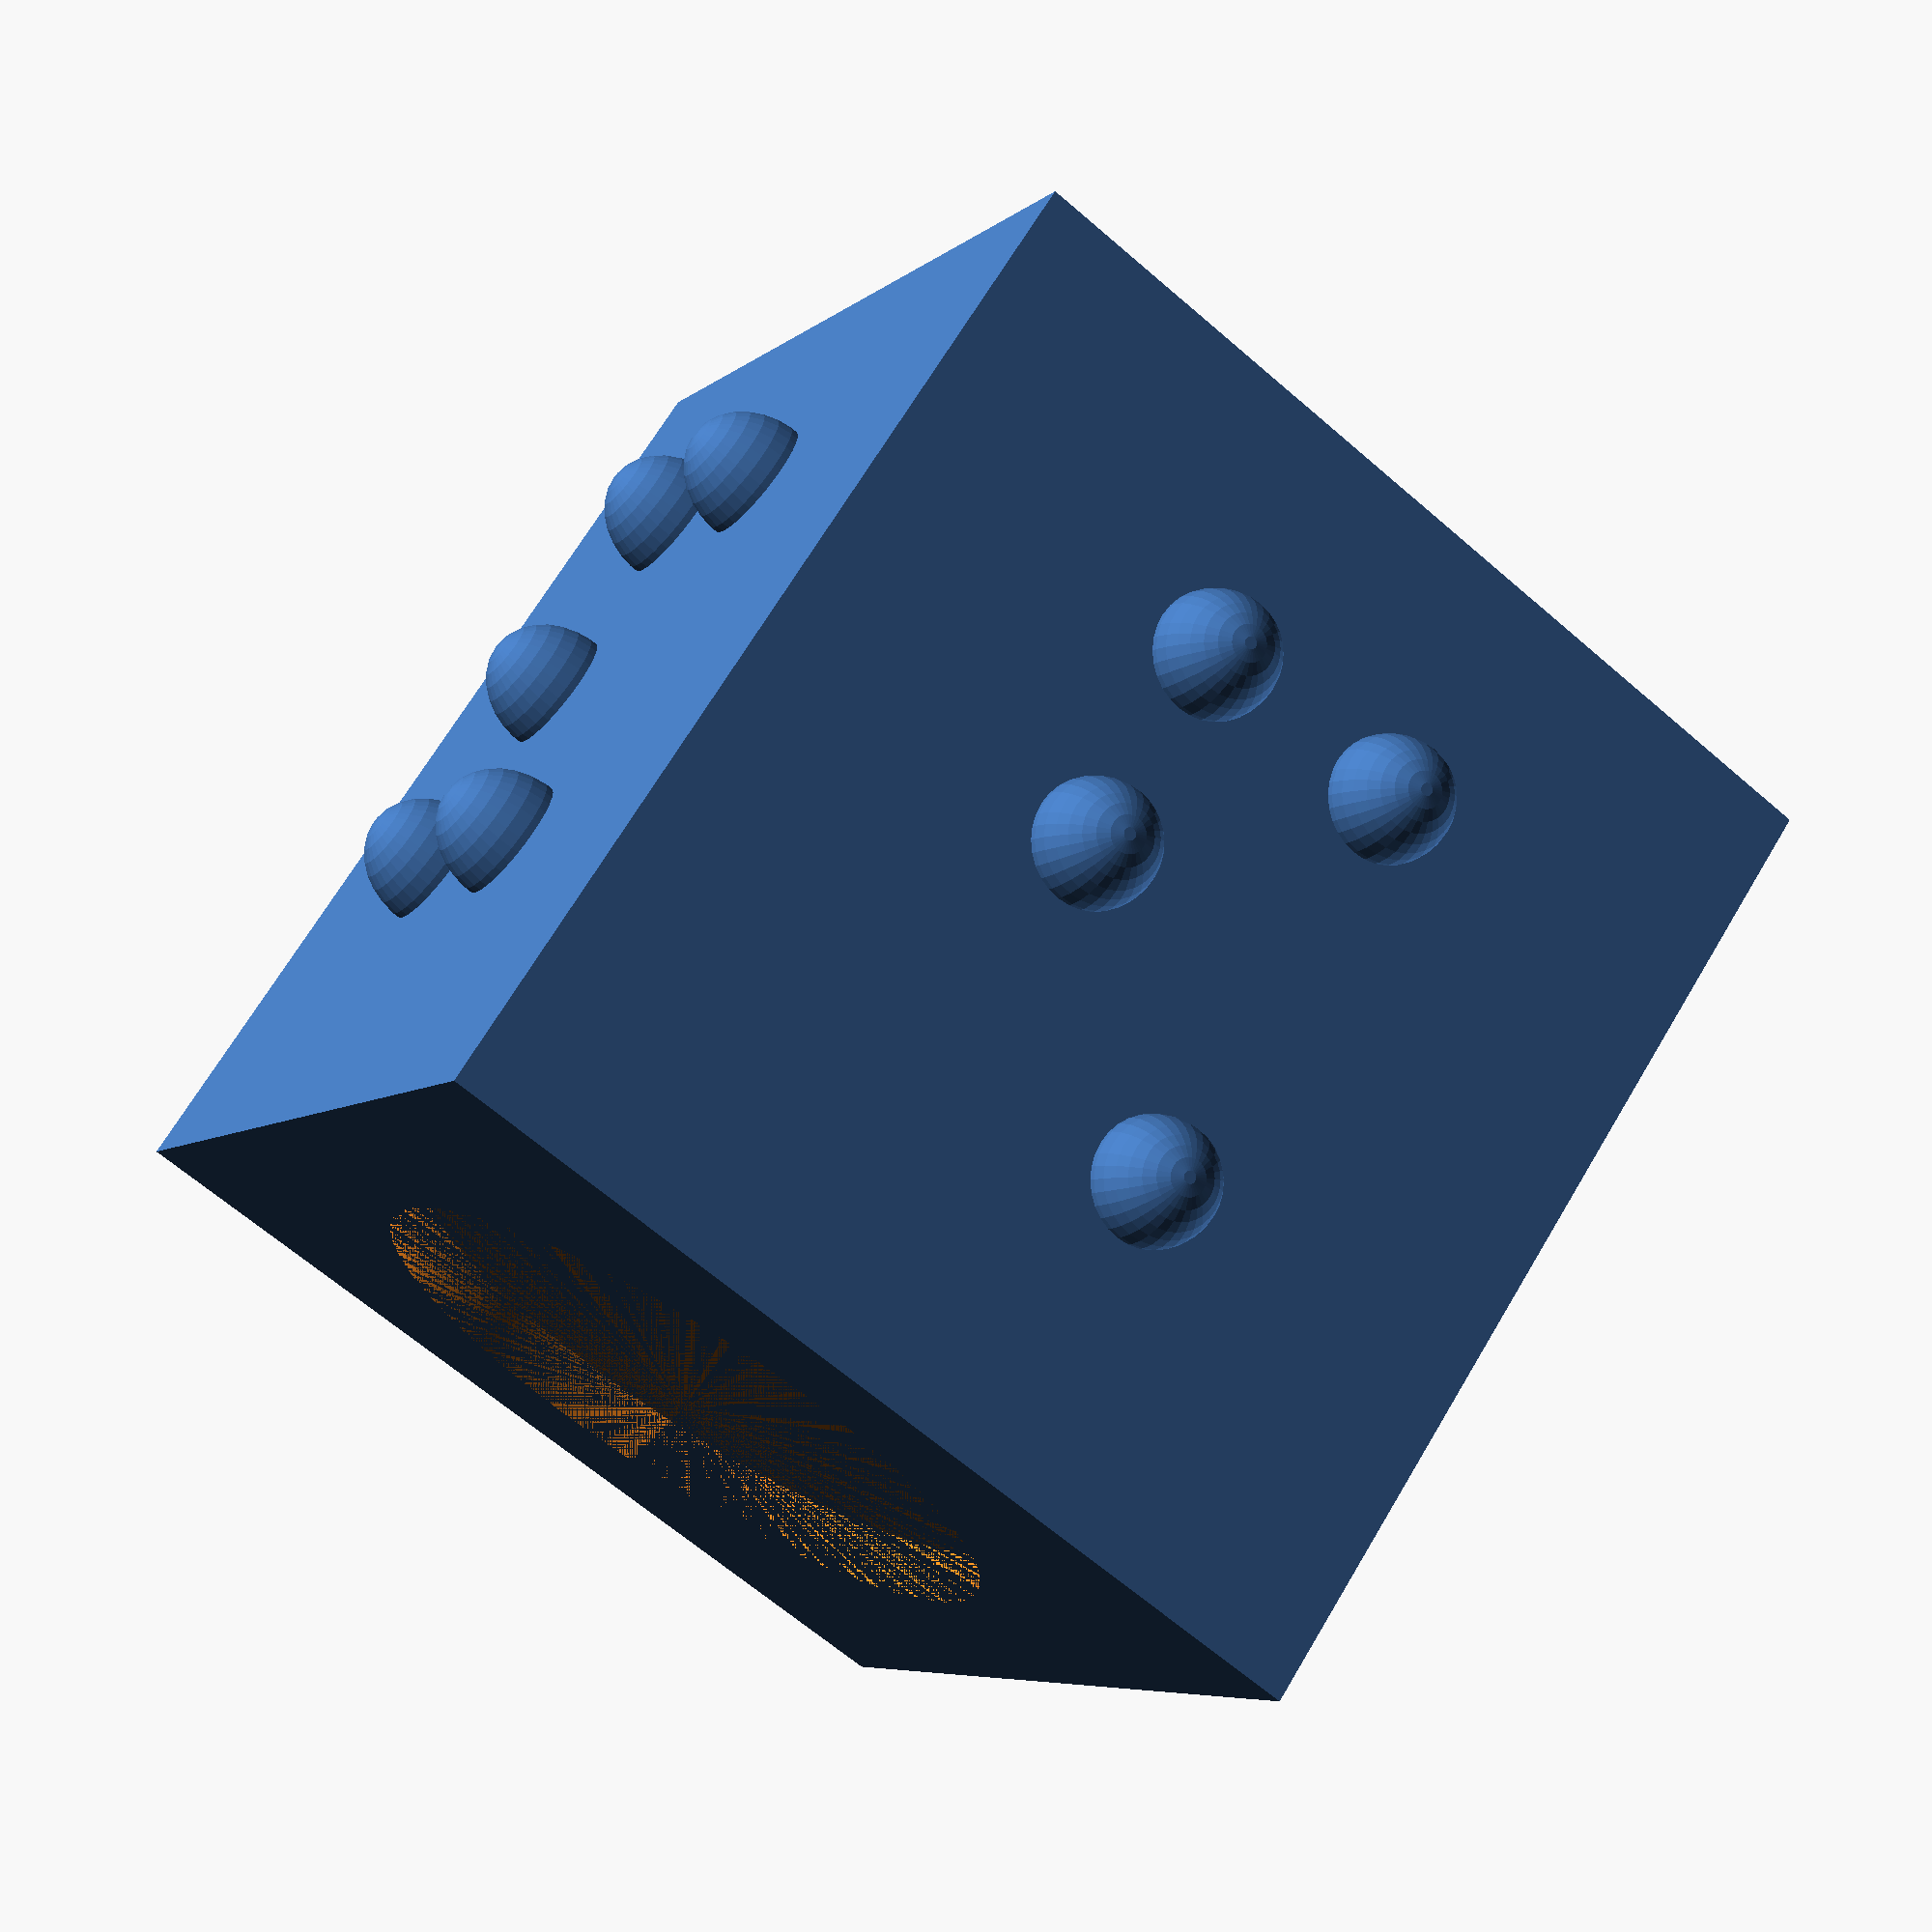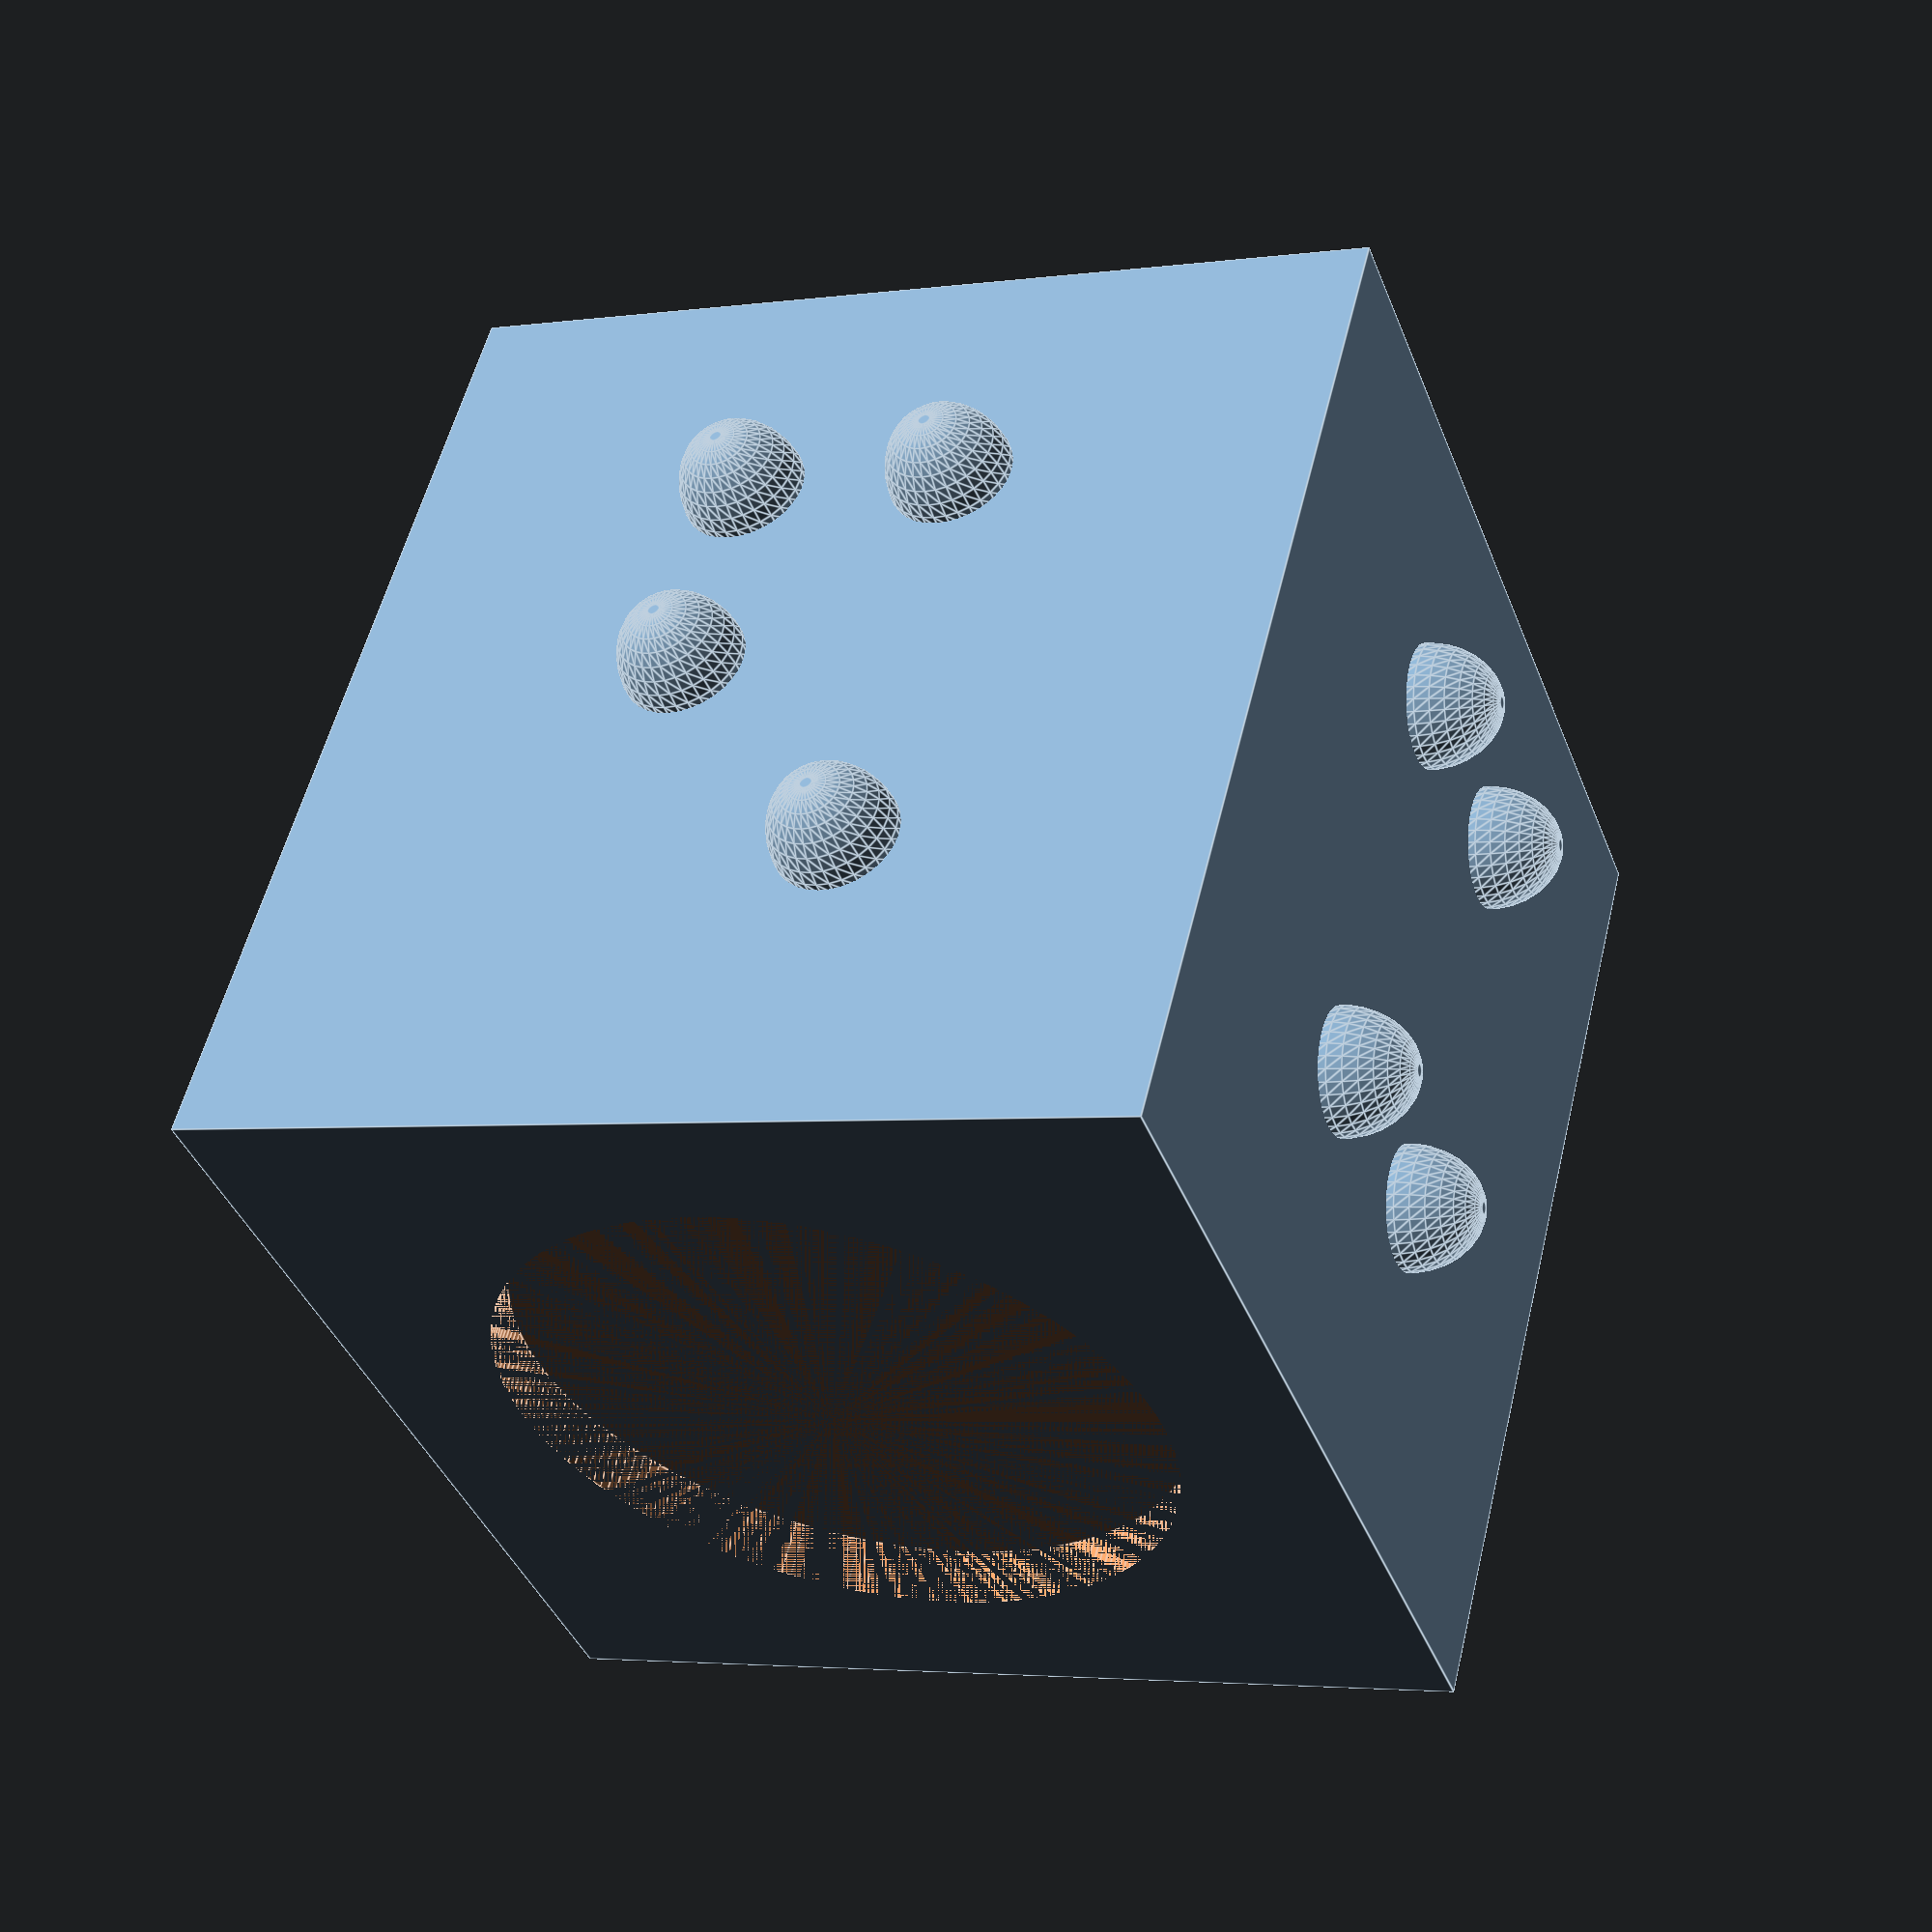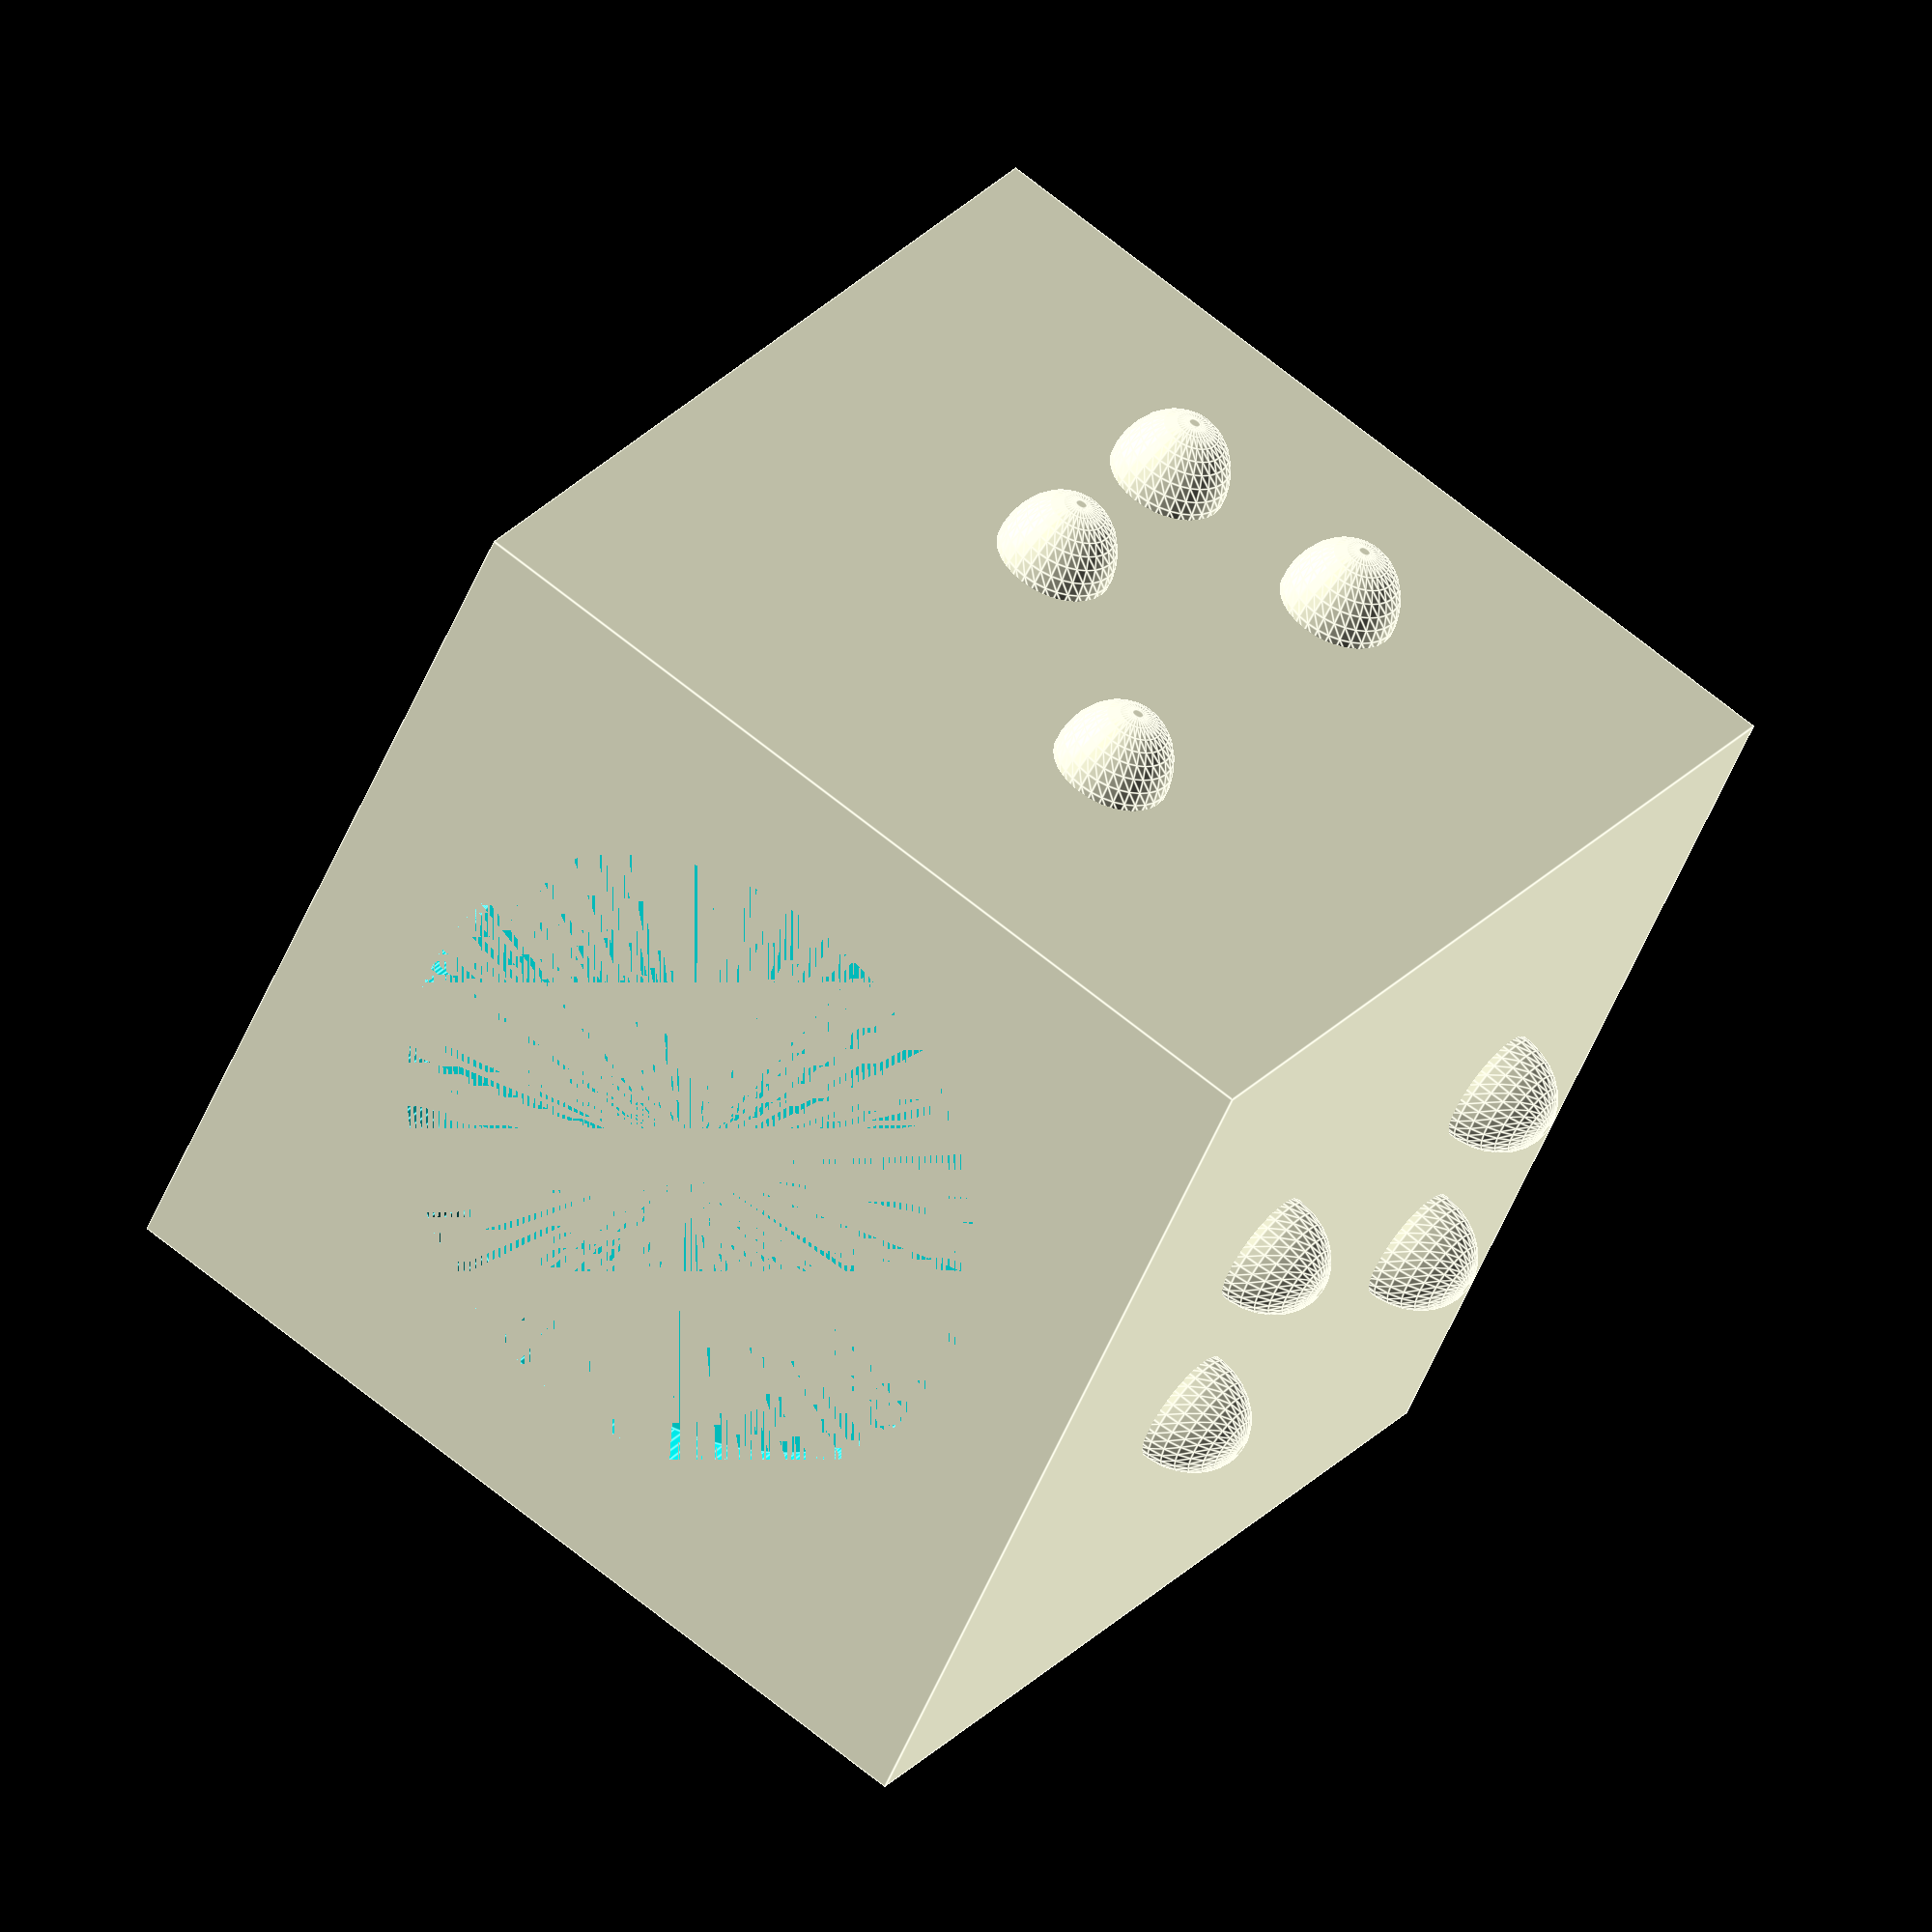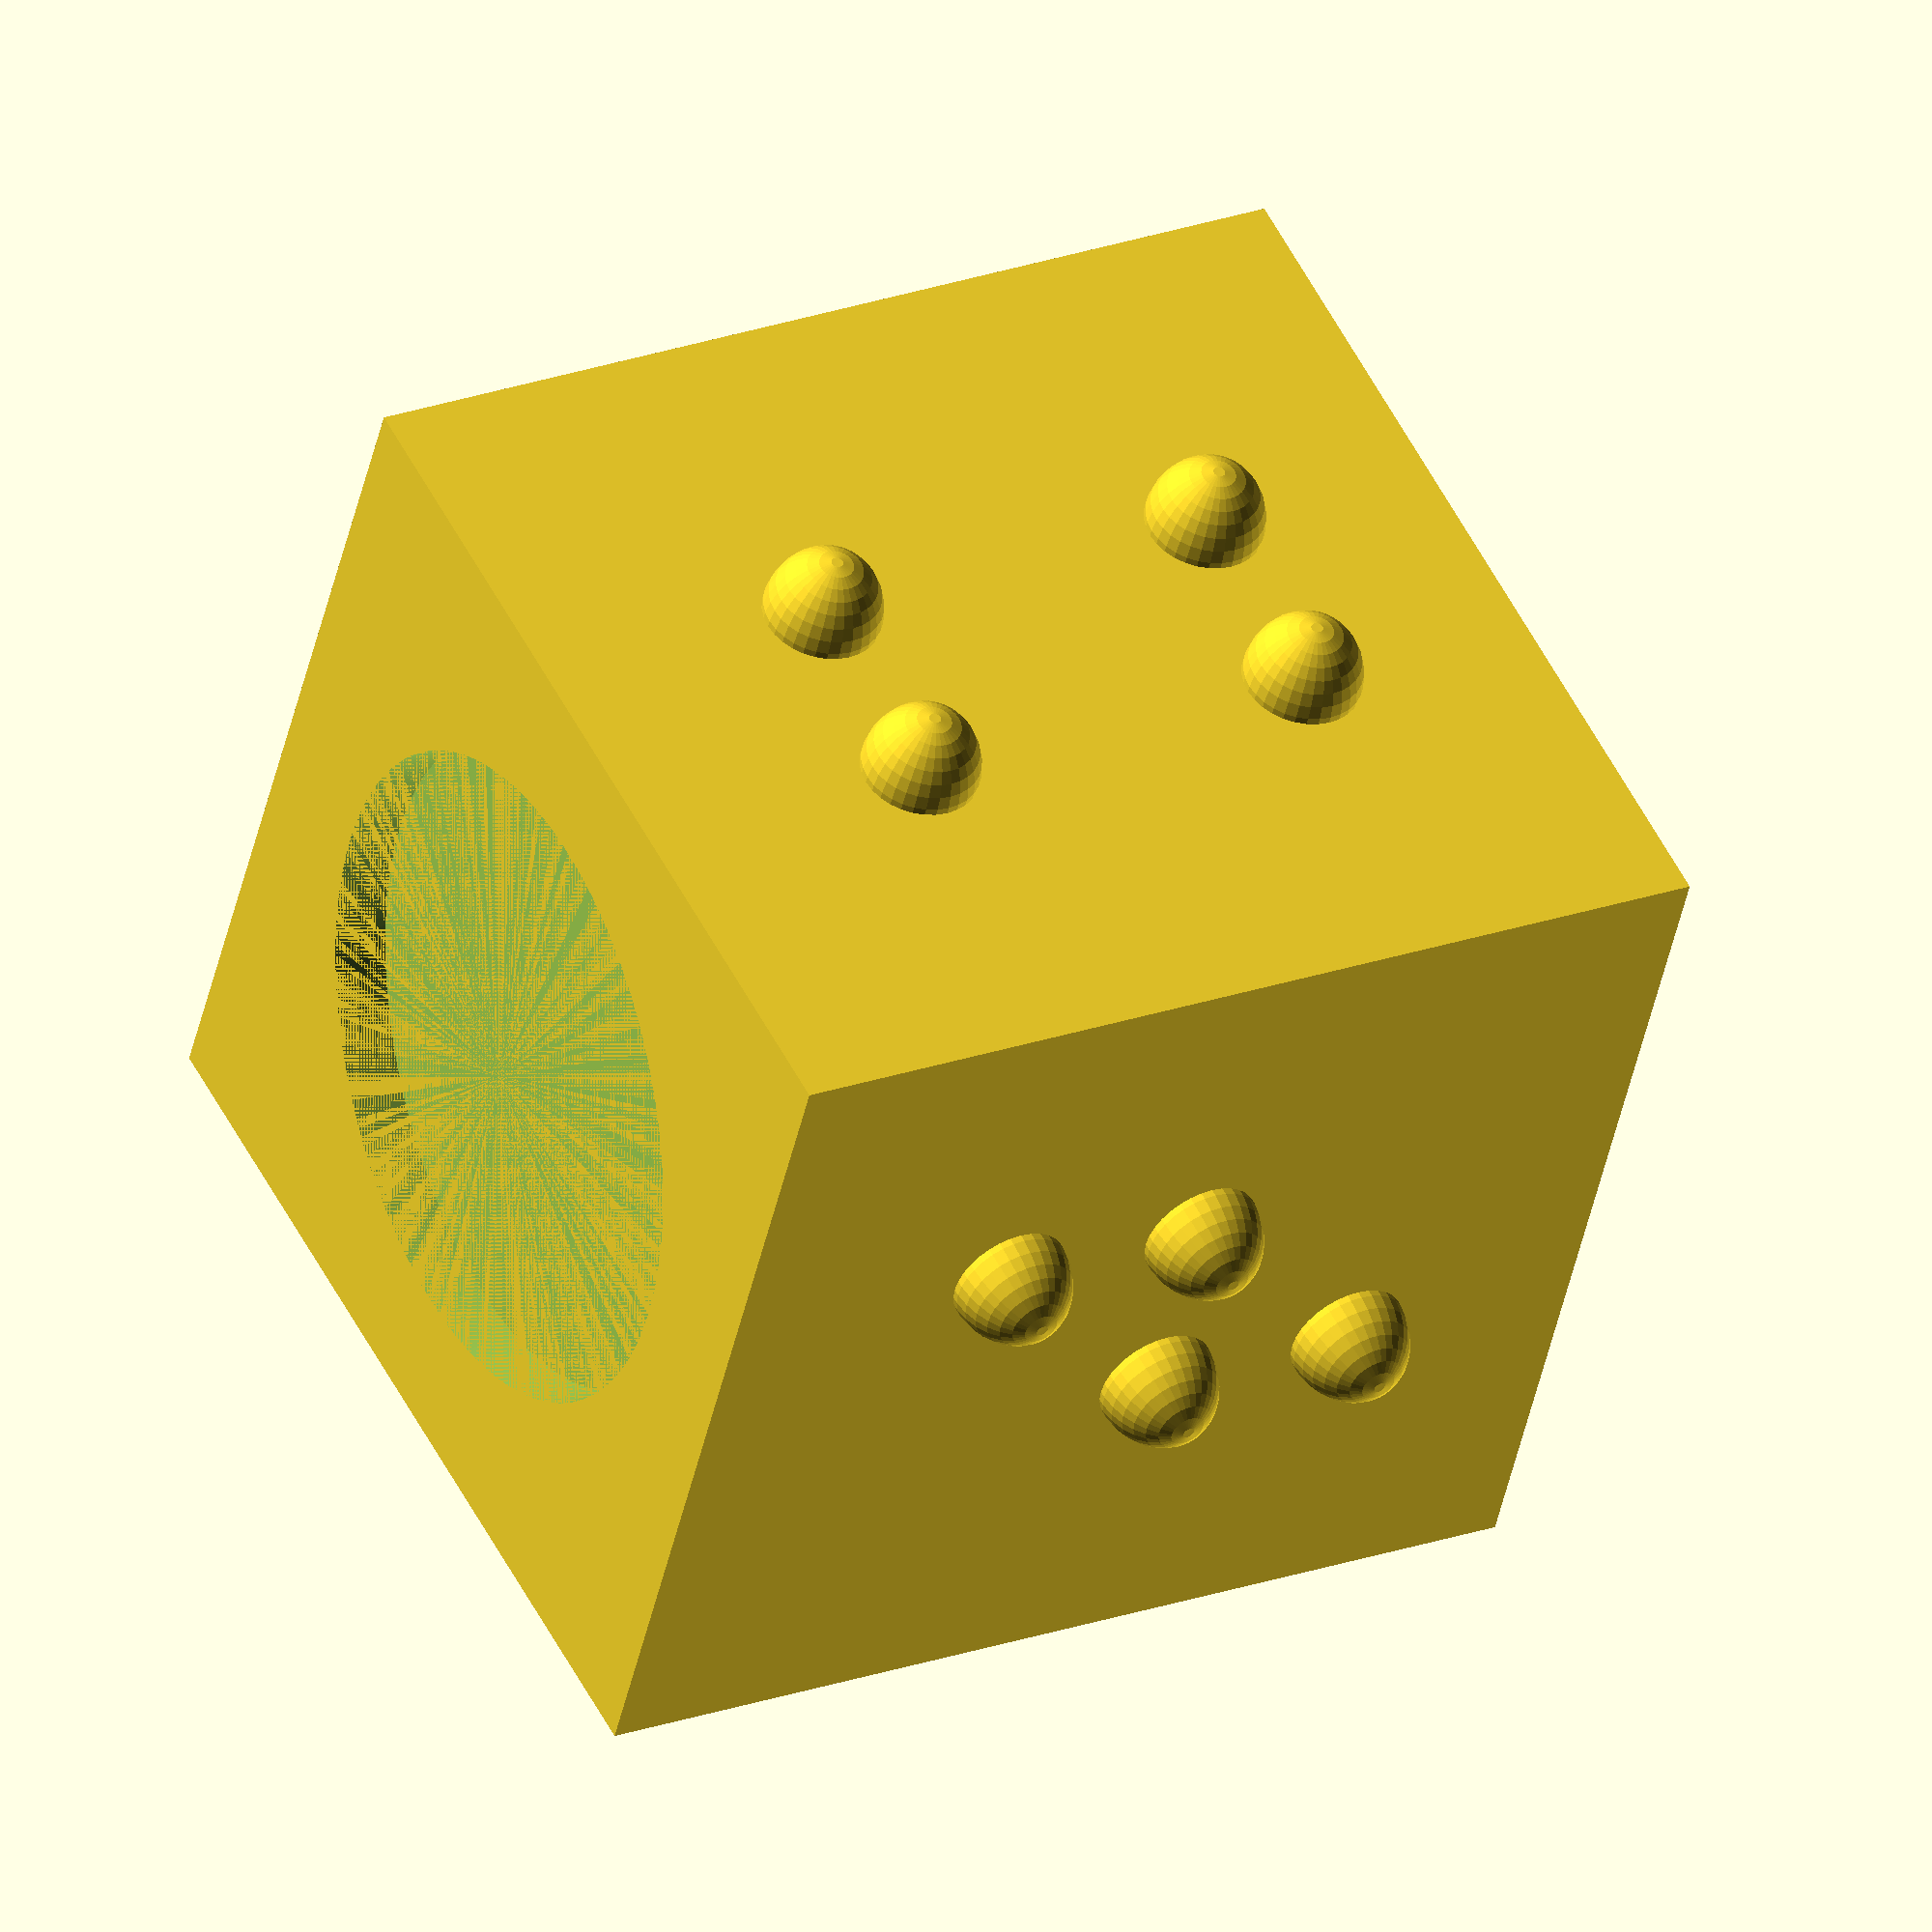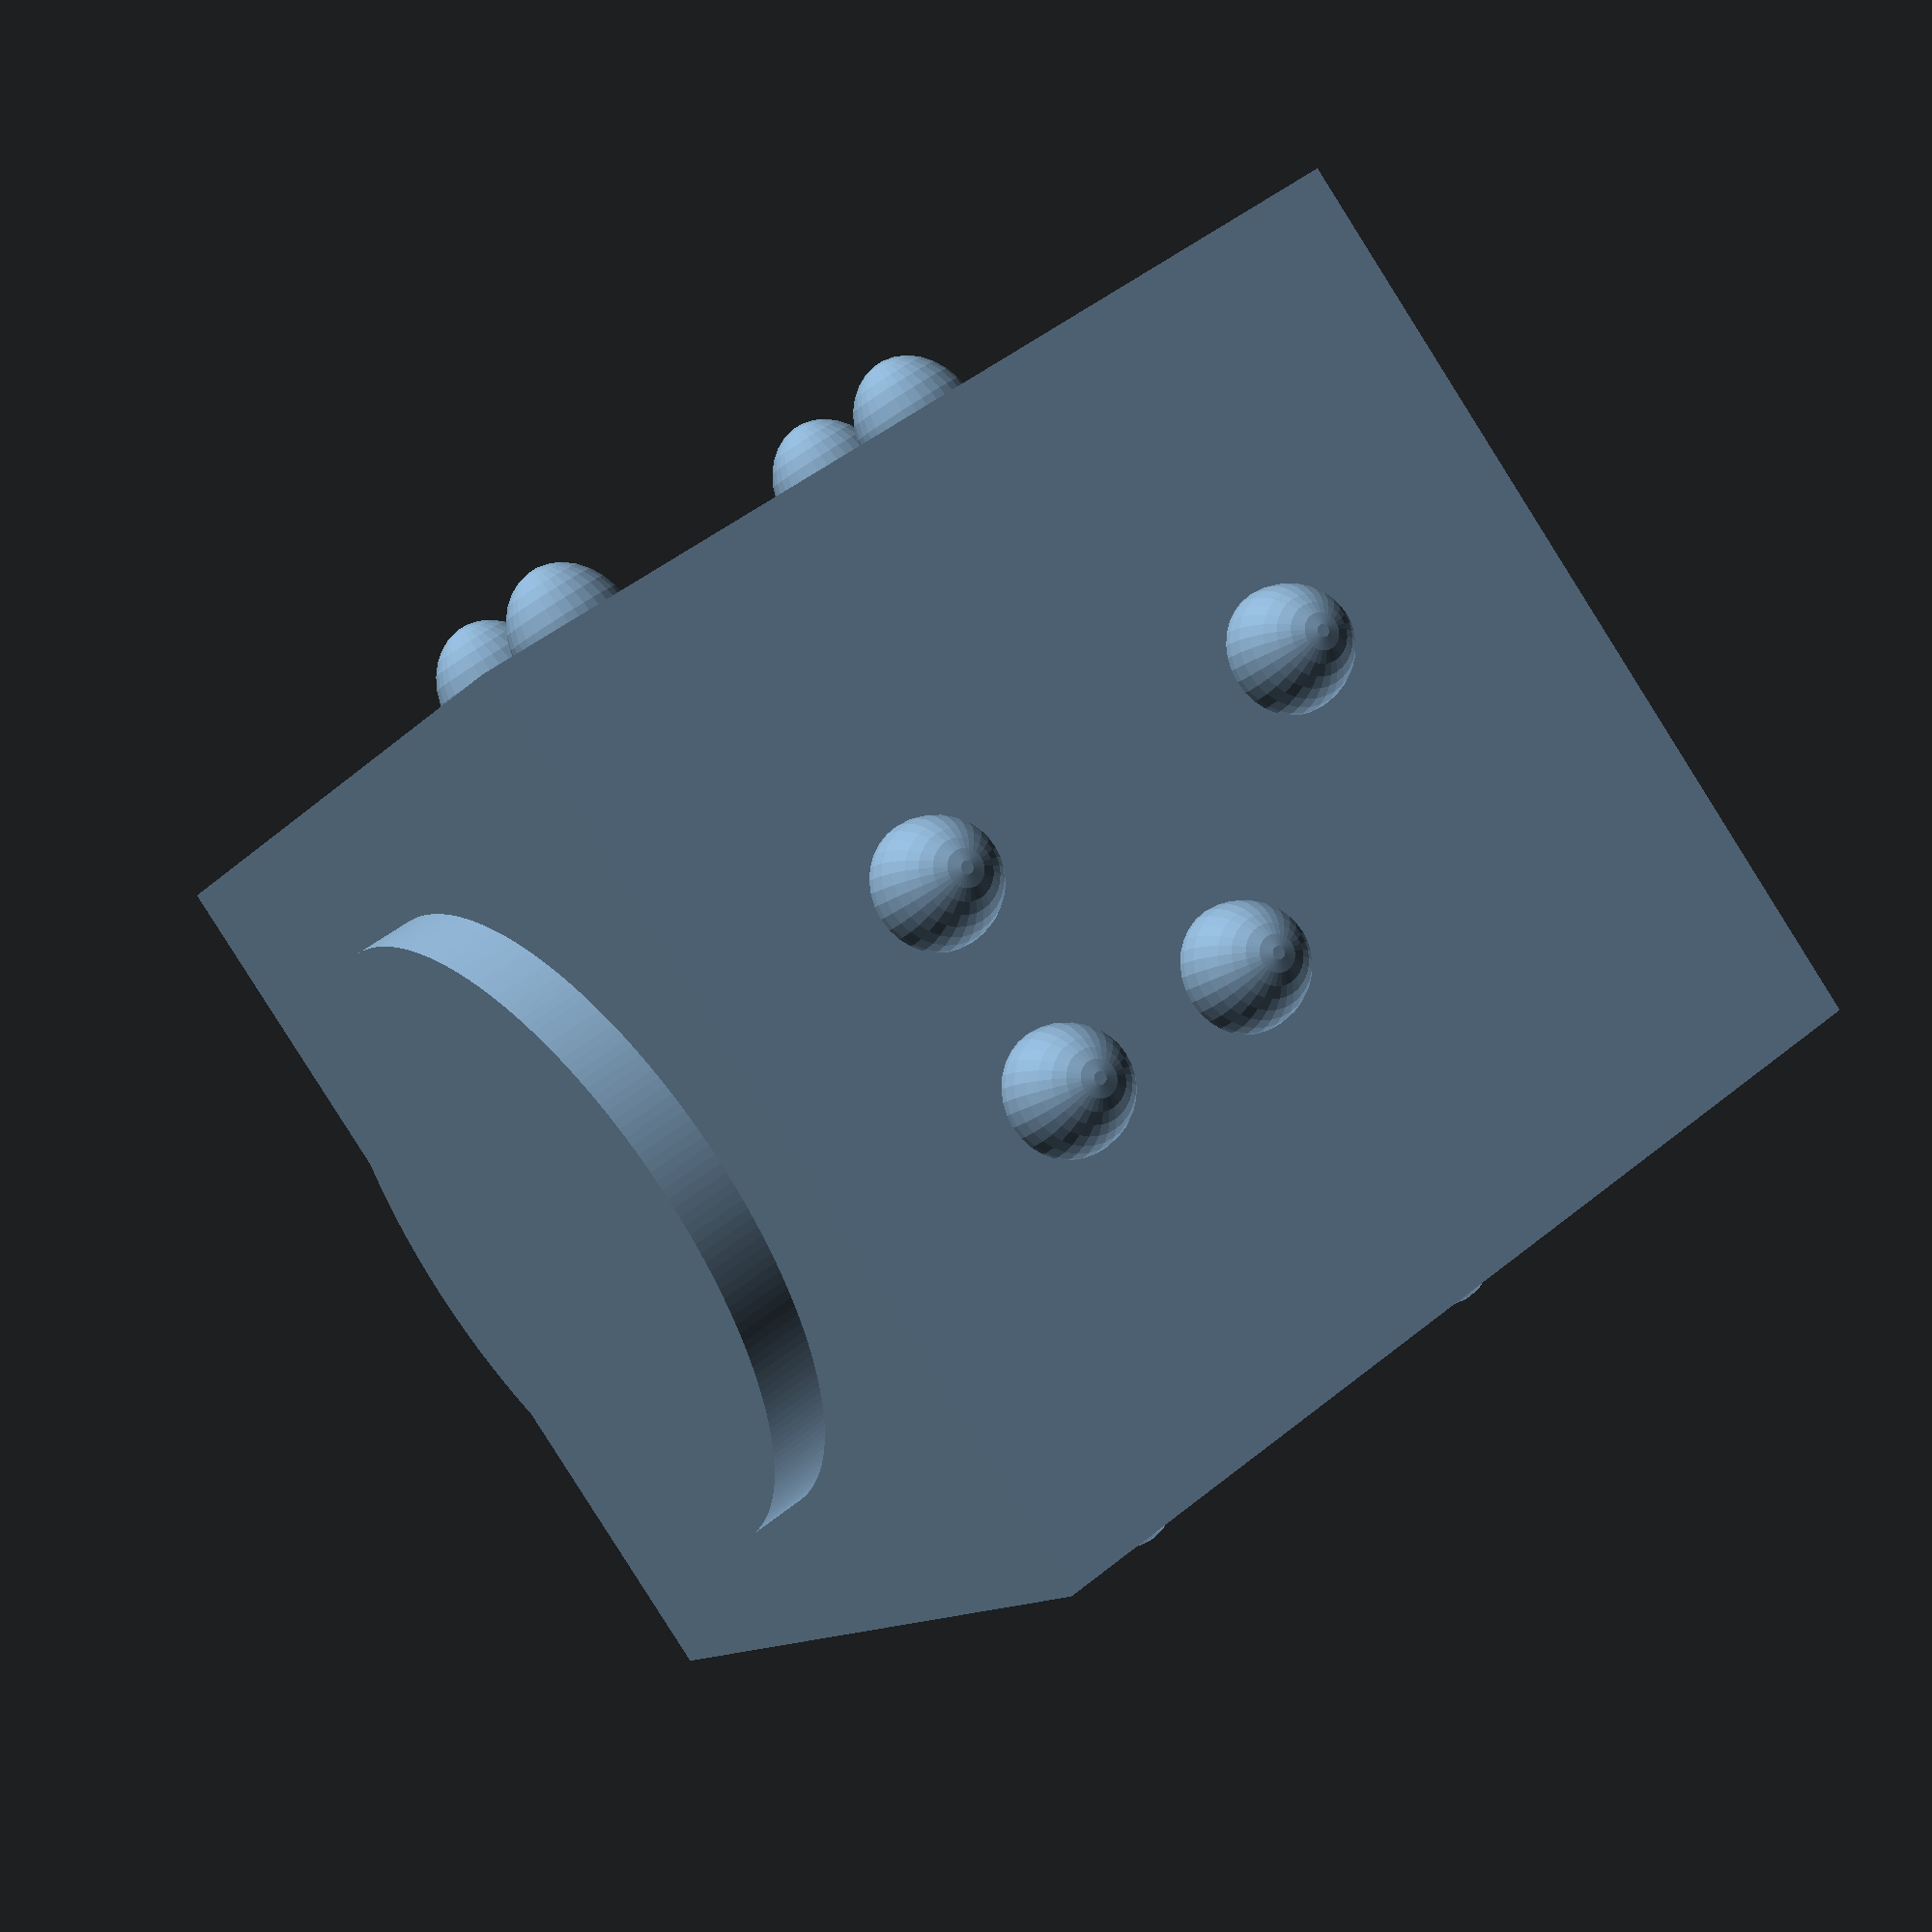
<openscad>
$fa = 0.01; $fs = 0.1; 

$width=10;

$dotHeight = 0.8;
$dotBase = 1.3;
$dotWidth= 2.3;

module brailleDot() {
scale([$dotBase, $dotBase, $dotHeight*2])
difference() {
sphere(d=1);
translate([0,0,-1])
cylinder(d=1,h=1);
}
}

module braillePoints(p) {
l=$dotWidth/2;
r=$dotWidth;
for(i = [0: len(p)-1]) {
if(p[i]==1)
translate([-l,r,0]) brailleDot();
if(p[i]==2)
translate([-l,0,0]) brailleDot();
if(p[i]==3)
translate([-l,-r,0]) brailleDot();
if(p[i]==4)
translate([l,r,0]) brailleDot();
if(p[i]==5)
translate([l,0,0]) brailleDot();
if(p[i]==6)
translate([l,-r,0]) brailleDot();
}
}

module zn() {

difference() {
translate([0,0,-$dotHeight*0.75/2,])
cube([$width,$width,$width+$dotHeight*0.75], true);
translate([0, 0, -$width/2-$dotHeight*0.75])
cylinder(d=7, h=$dotHeight*0.75);
}

translate([0, 0, $width/2])
cylinder(d=7, h=$dotHeight*0.8);

translate([0, -$width/2, 0])
rotate([90,0,0])
braillePoints([1,3,4,6]);

translate([0, $width/2, 0])
rotate([-90,0,0])
braillePoints([1,3,4,5,6]);

translate([-$width/2, 0, 0])
rotate([-90, 0, 0])
rotate([0, -90, 0])
braillePoints([1, 3, 5, 6]);

translate([$width/2, 0, 0])
rotate([-90, 0, 0])
rotate([0, 90, 0])
braillePoints([2, 3, 4, 5]);
}

zn();
</openscad>
<views>
elev=111.9 azim=241.1 roll=329.3 proj=p view=wireframe
elev=125.2 azim=290.7 roll=346.5 proj=p view=edges
elev=334.4 azim=64.8 roll=211.1 proj=o view=edges
elev=155.1 azim=335.4 roll=299.4 proj=o view=solid
elev=131.0 azim=306.9 roll=131.9 proj=p view=wireframe
</views>
